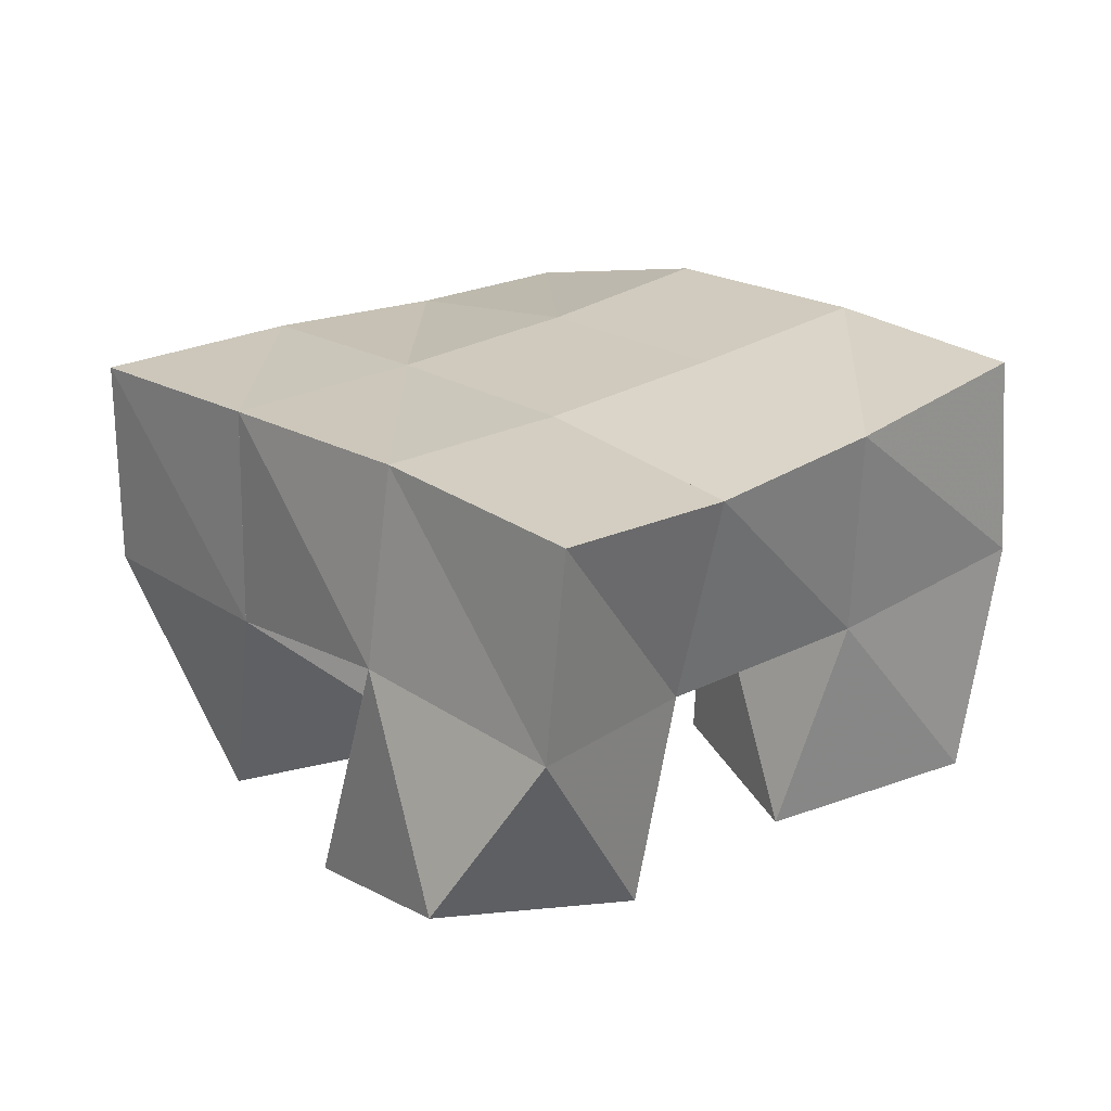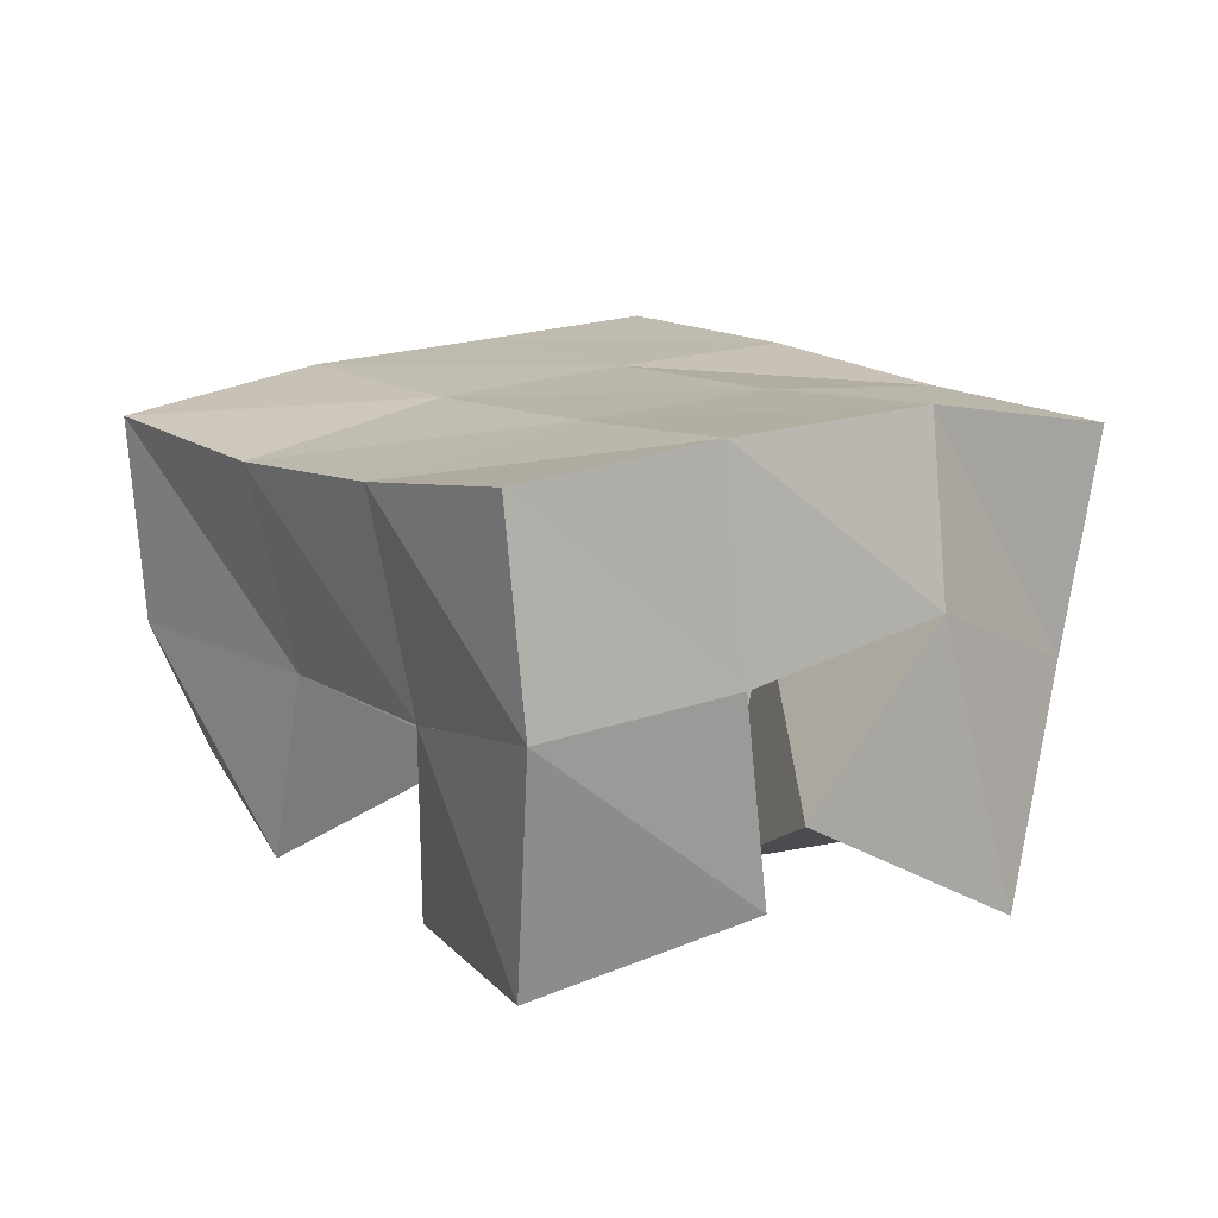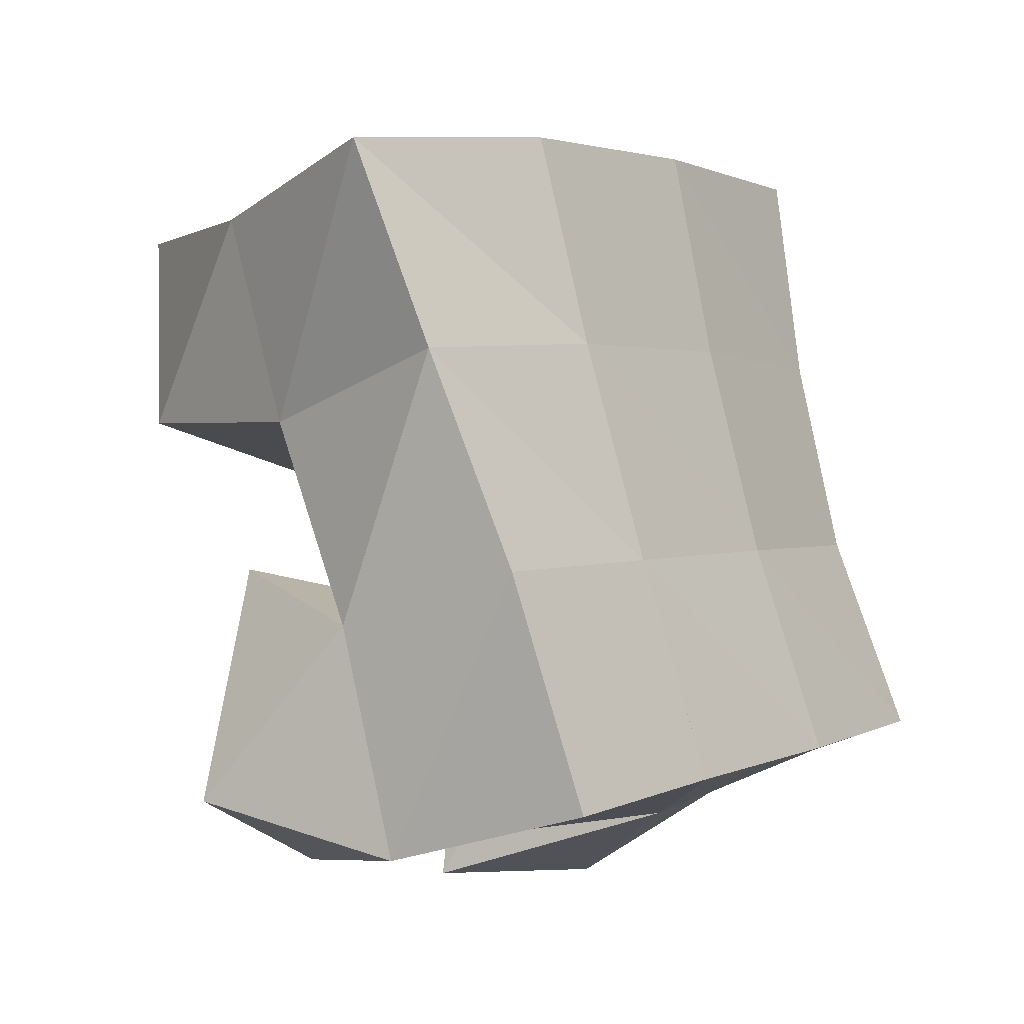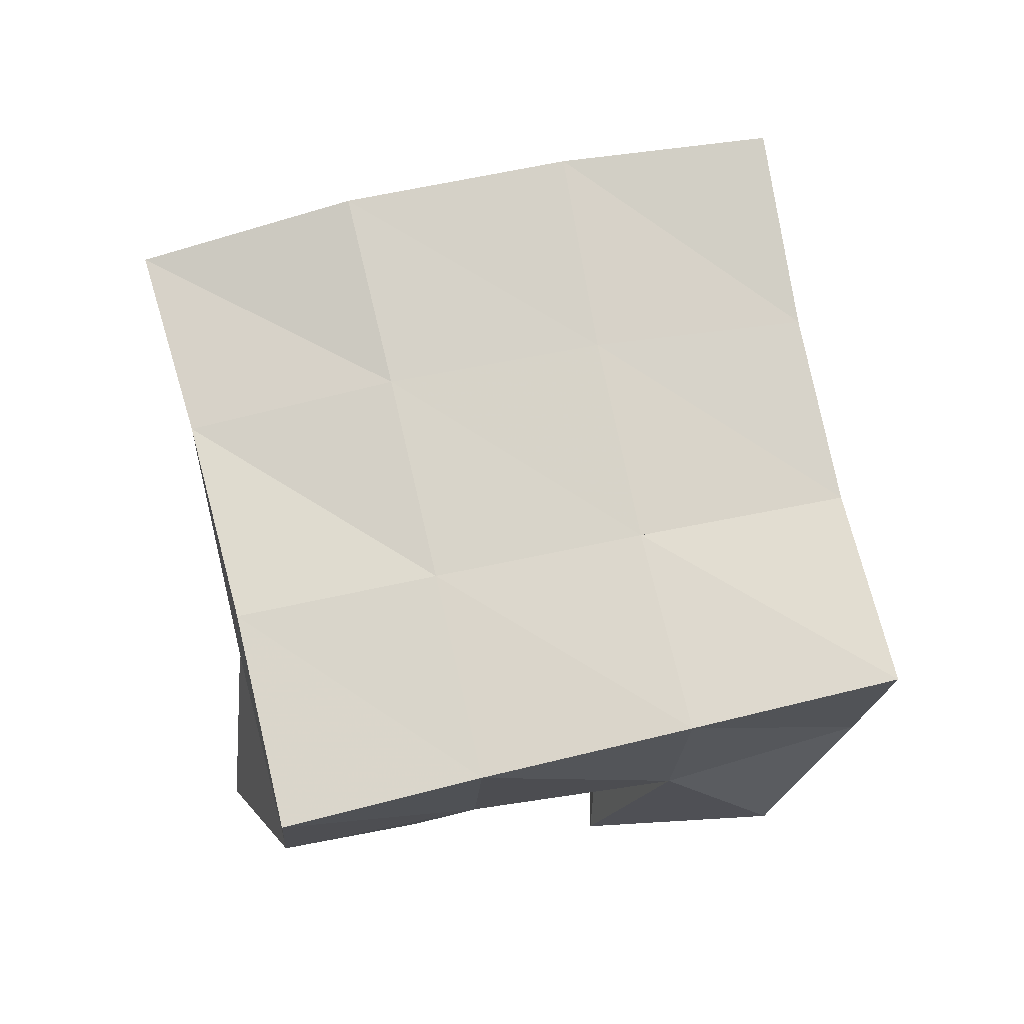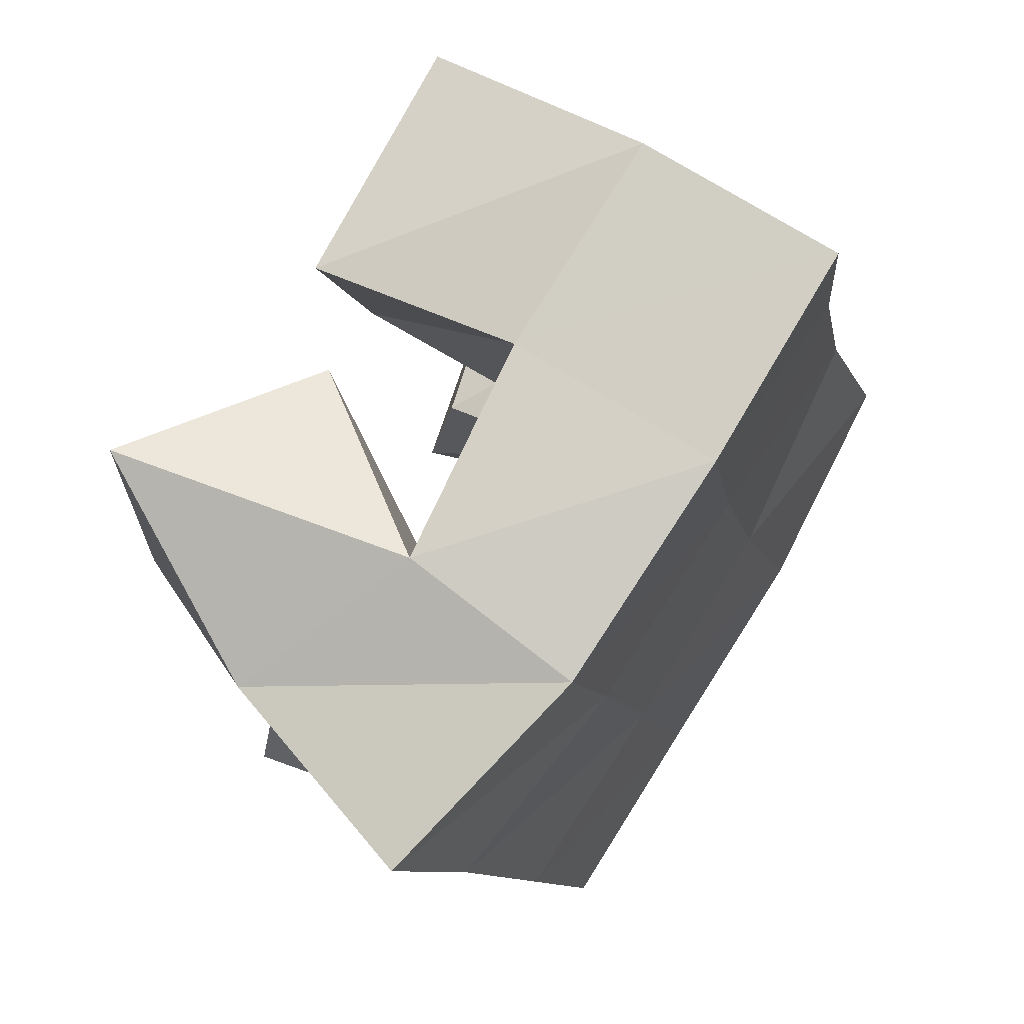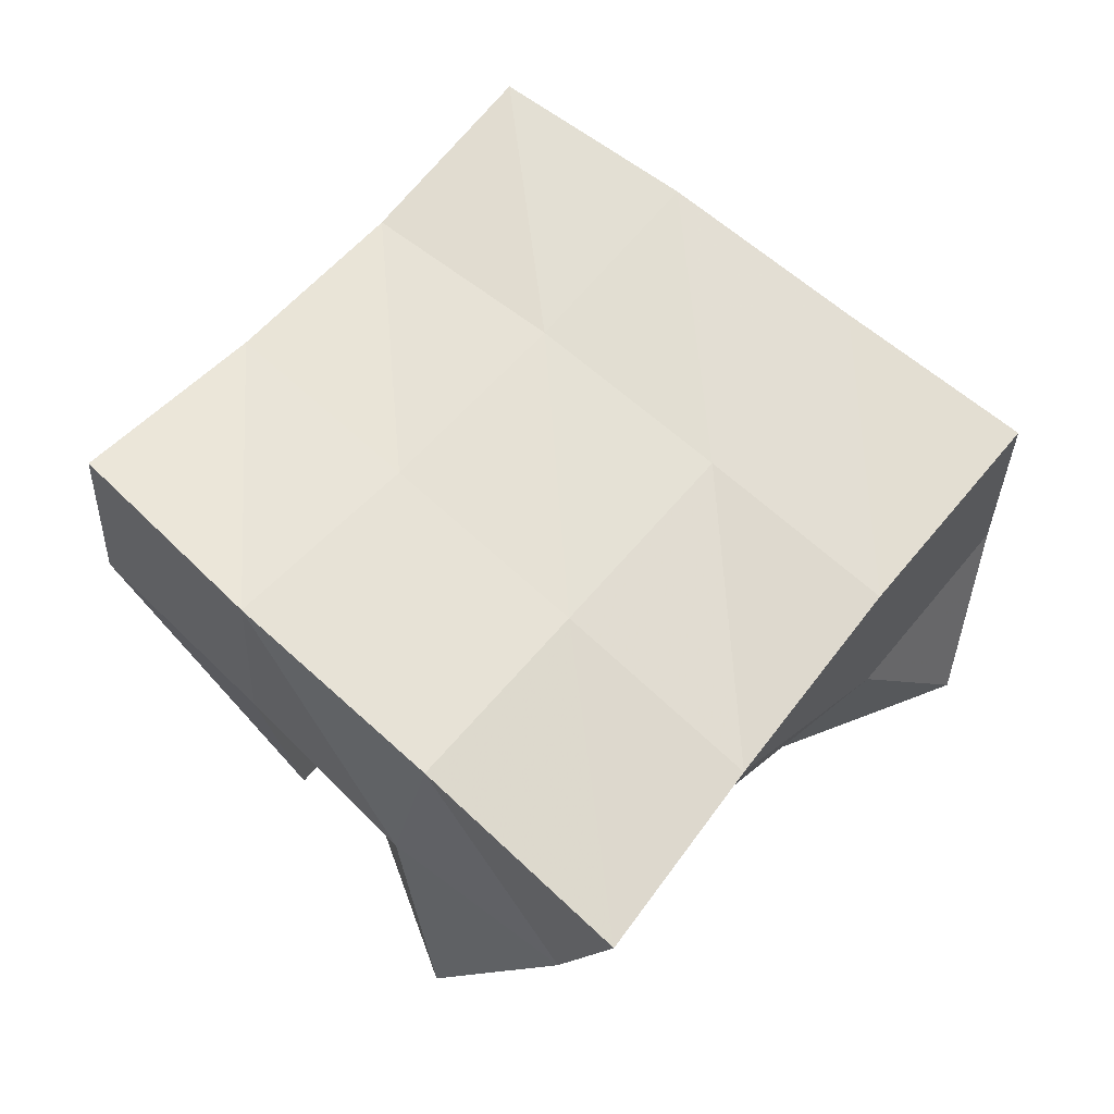
<metadata>
{"format":"obj","ext":"obj","renderer":"f3d","projection":"perspective","resolution":1024,"background":"white","views":[{"elev":20.9,"azim":-109.5,"up":"+Y"},{"elev":15.9,"azim":-14.8,"up":"+Y"},{"elev":-27.7,"azim":130.7,"up":"+Z"},{"elev":73.8,"azim":-168.1,"up":"+Y"},{"elev":58.4,"azim":126.2,"up":"+Z"},{"elev":67.9,"azim":65.4,"up":"+Y"}]}
</metadata>
<code>
v 0.5397 0.1093 0.04574
v 0.5243 0.149 0.06698
v 0.5863 0.1 0.03433
v 0.5691 0.1563 0.04167
v 0.548 0.1 0.09647
v 0.5528 0.1466 0.1076
v 0.5967 0.116 0.0832
v 0.5936 0.156 0.09147
v 0.6431 0.1009 0.1263
v 0.6556 0.1552 0.1196
v 0.6915 0.1014 0.1198
v 0.6955 0.1479 0.1011
v 0.6492 0.1237 0.1677
v 0.6779 0.1683 0.1696
v 0.695 0.1 0.1704
v 0.7145 0.1488 0.1456
v 0.5727 0.1 0.1424
v 0.5694 0.1496 0.1578
v 0.6154 0.1078 0.1386
v 0.6147 0.1578 0.1404
v 0.5812 0.1033 0.1954
v 0.5815 0.1594 0.2048
v 0.6365 0.1109 0.1813
v 0.63 0.1605 0.1862
v 0.6343 0.1017 0.02469
v 0.6167 0.1513 0.02491
v 0.6836 0.1169 0.02132
v 0.6619 0.1539 0.004722
v 0.6382 0.1026 0.07694
v 0.6347 0.1547 0.07221
v 0.683 0.1271 0.07541
v 0.6847 0.1596 0.05065
v 0.5209 0.198 0.07009
v 0.5676 0.2032 0.04696
v 0.5418 0.1958 0.1133
v 0.5887 0.2029 0.09143
v 0.5605 0.1999 0.1554
v 0.6087 0.2058 0.1367
v 0.5783 0.2078 0.1998
v 0.6267 0.2105 0.1817
v 0.6142 0.2035 0.025
v 0.6354 0.204 0.07077
v 0.6568 0.2061 0.1165
v 0.6775 0.2102 0.16
v 0.6577 0.2038 0.003727
v 0.6802 0.2039 0.05109
v 0.7033 0.2007 0.09595
v 0.7264 0.1992 0.138
f 1 2 4
f 3 1 4
f 2 6 8
f 4 2 8
f 6 5 7
f 8 6 7
f 5 1 3
f 7 5 3
f 8 7 3
f 4 8 3
f 2 1 5
f 6 2 5
f 9 10 12
f 11 9 12
f 10 14 16
f 12 10 16
f 14 13 15
f 16 14 15
f 13 9 11
f 15 13 11
f 16 15 11
f 12 16 11
f 10 9 13
f 14 10 13
f 17 18 20
f 19 17 20
f 18 22 24
f 20 18 24
f 22 21 23
f 24 22 23
f 21 17 19
f 23 21 19
f 24 23 19
f 20 24 19
f 18 17 21
f 22 18 21
f 25 26 28
f 27 25 28
f 26 30 32
f 28 26 32
f 30 29 31
f 32 30 31
f 29 25 27
f 31 29 27
f 32 31 27
f 28 32 27
f 26 25 29
f 30 26 29
f 2 33 34
f 4 2 34
f 33 35 36
f 34 33 36
f 35 6 8
f 36 35 8
f 6 2 4
f 8 6 4
f 36 8 4
f 34 36 4
f 33 2 6
f 35 33 6
f 6 35 36
f 8 6 36
f 35 37 38
f 36 35 38
f 37 18 20
f 38 37 20
f 18 6 8
f 20 18 8
f 38 20 8
f 36 38 8
f 35 6 18
f 37 35 18
f 18 37 38
f 20 18 38
f 37 39 40
f 38 37 40
f 39 22 24
f 40 39 24
f 22 18 20
f 24 22 20
f 40 24 20
f 38 40 20
f 37 18 22
f 39 37 22
f 4 34 41
f 26 4 41
f 34 36 42
f 41 34 42
f 36 8 30
f 42 36 30
f 8 4 26
f 30 8 26
f 42 30 26
f 41 42 26
f 34 4 8
f 36 34 8
f 8 36 42
f 30 8 42
f 36 38 43
f 42 36 43
f 38 20 10
f 43 38 10
f 20 8 30
f 10 20 30
f 43 10 30
f 42 43 30
f 36 8 20
f 38 36 20
f 20 38 43
f 10 20 43
f 38 40 44
f 43 38 44
f 40 24 14
f 44 40 14
f 24 20 10
f 14 24 10
f 44 14 10
f 43 44 10
f 38 20 24
f 40 38 24
f 26 41 45
f 28 26 45
f 41 42 46
f 45 41 46
f 42 30 32
f 46 42 32
f 30 26 28
f 32 30 28
f 46 32 28
f 45 46 28
f 41 26 30
f 42 41 30
f 30 42 46
f 32 30 46
f 42 43 47
f 46 42 47
f 43 10 12
f 47 43 12
f 10 30 32
f 12 10 32
f 47 12 32
f 46 47 32
f 42 30 10
f 43 42 10
f 10 43 47
f 12 10 47
f 43 44 48
f 47 43 48
f 44 14 16
f 48 44 16
f 14 10 12
f 16 14 12
f 48 16 12
f 47 48 12
f 43 10 14
f 44 43 14

</code>
